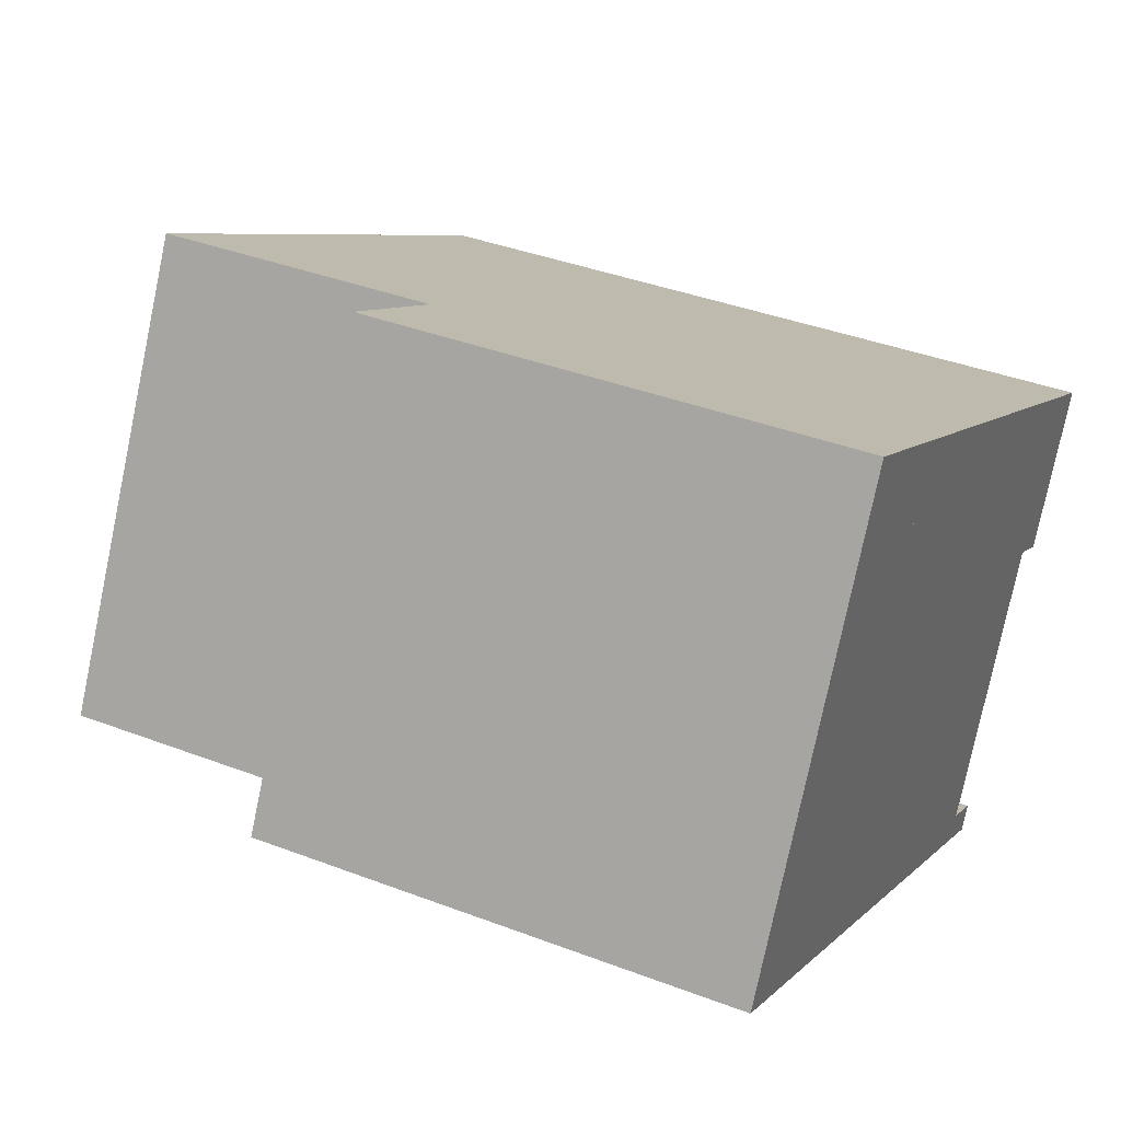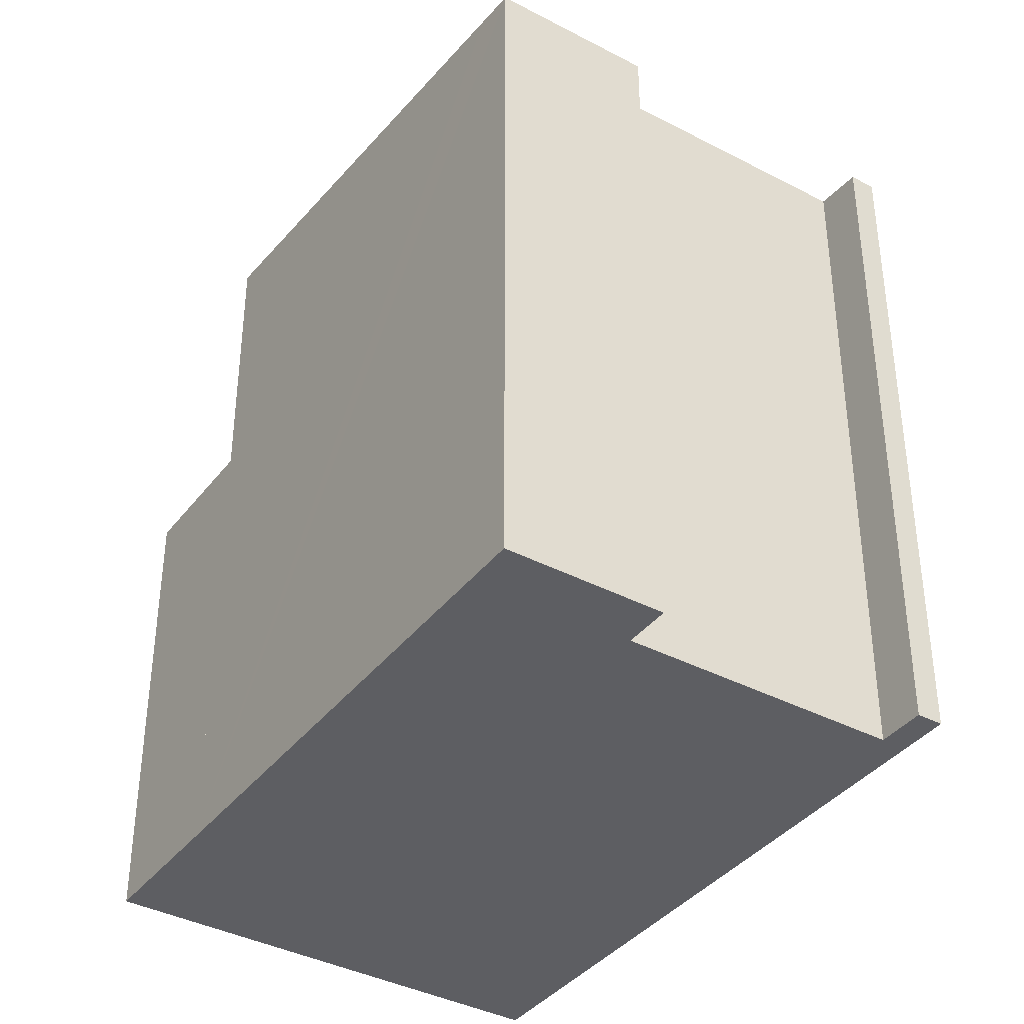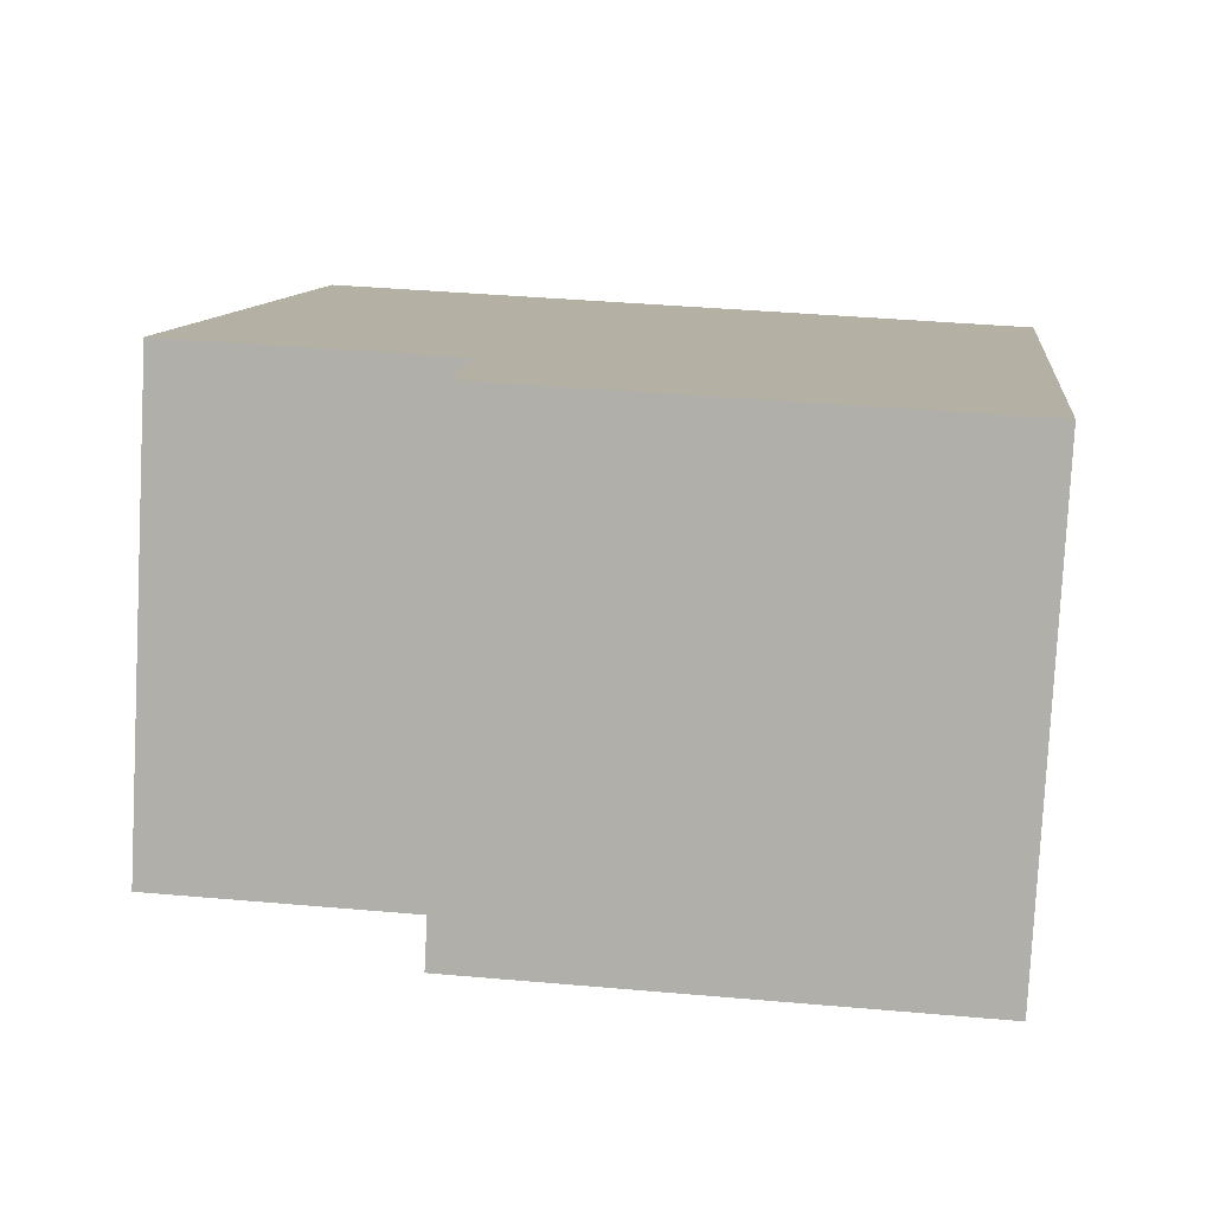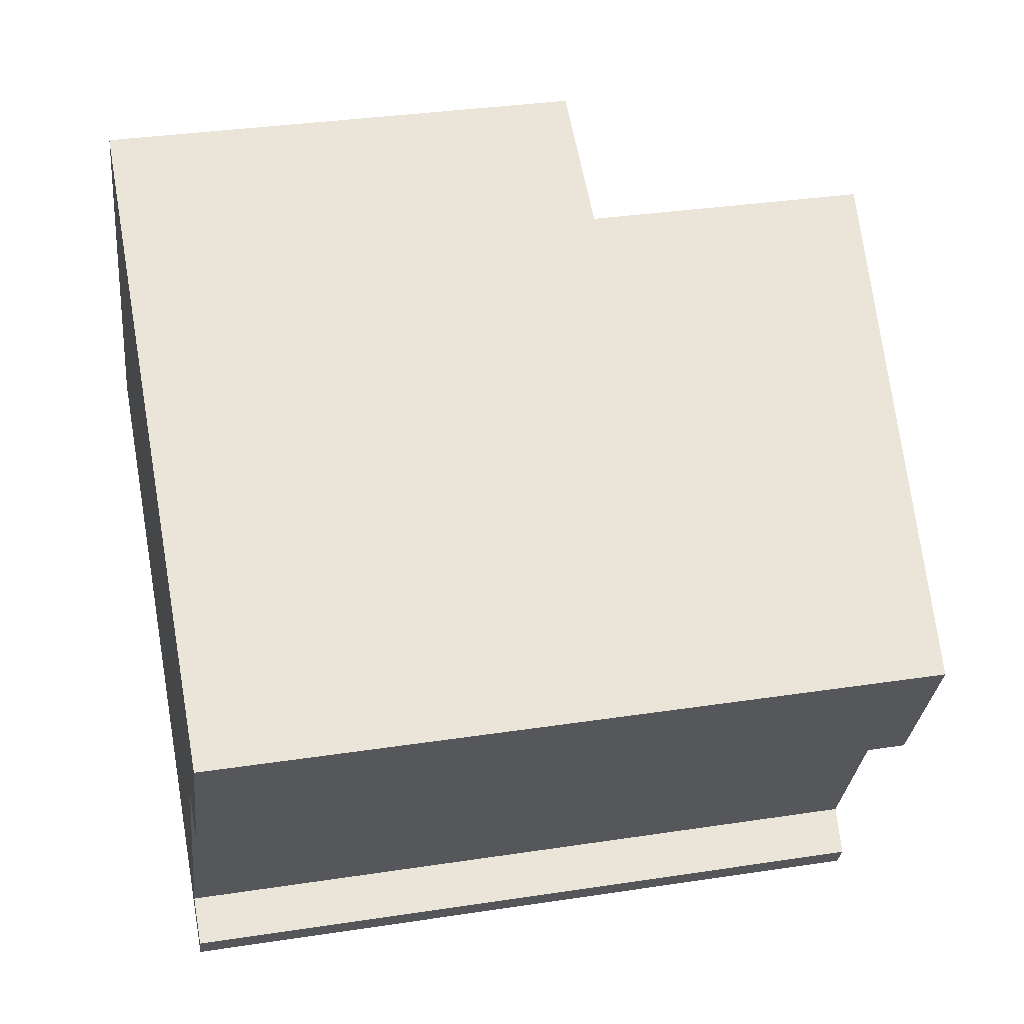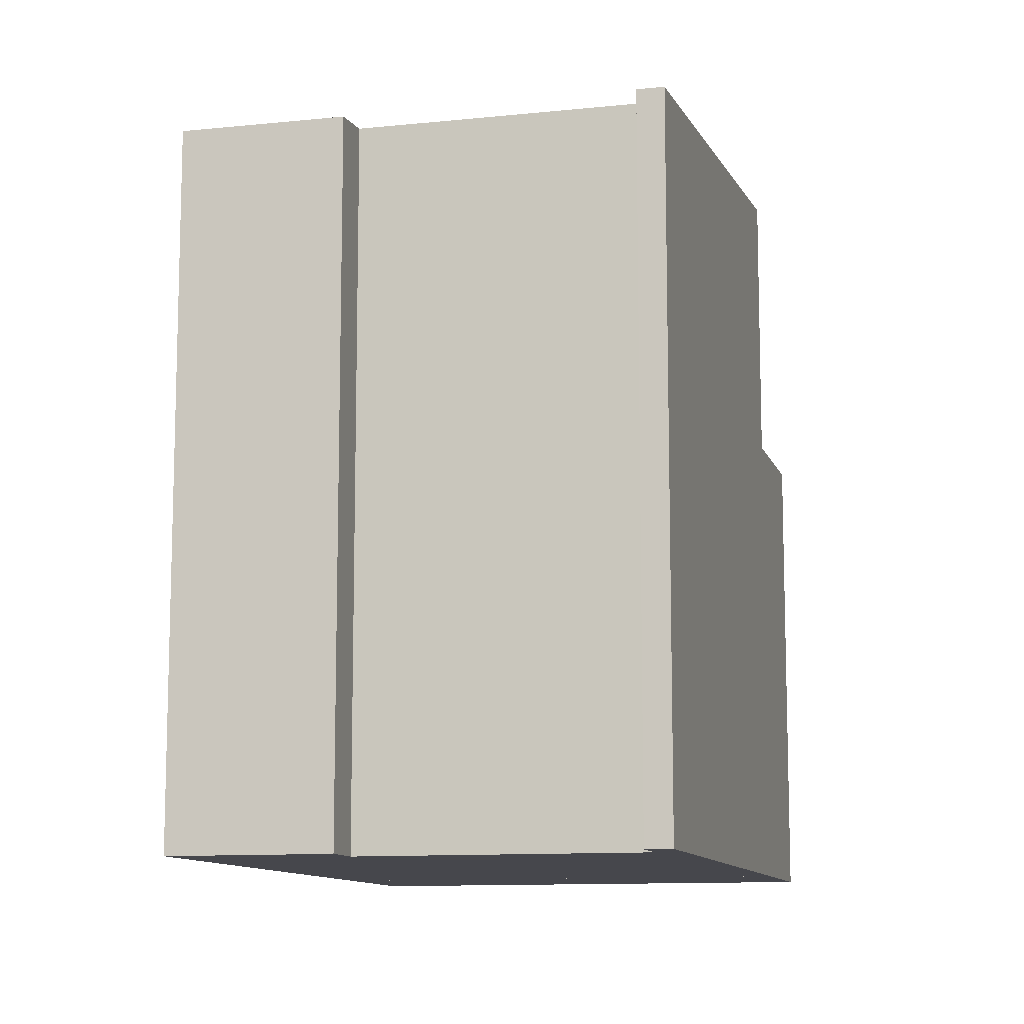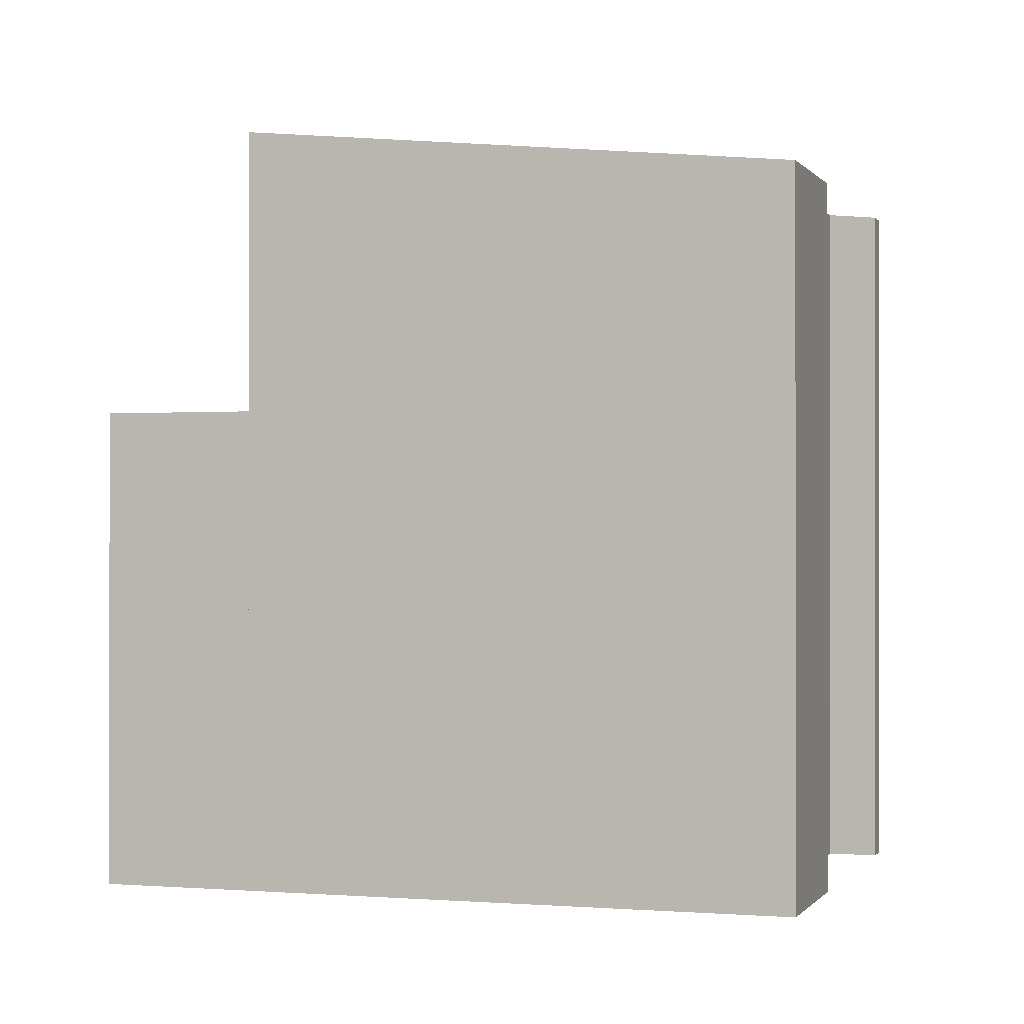
<metadata>
{"format":"obj","ext":"obj","renderer":"f3d","projection":"perspective","resolution":1024,"background":"white","views":[{"elev":38.5,"azim":-64.3,"up":"+Z"},{"elev":-38.5,"azim":84.7,"up":"+Y"},{"elev":39.2,"azim":-83.7,"up":"+Z"},{"elev":33.2,"azim":78.1,"up":"+Z"},{"elev":-10.9,"azim":132.8,"up":"+Y"},{"elev":-0.3,"azim":45.7,"up":"+Y"}]}
</metadata>
<code>
v  1.851 6.538 -0.993
v  3.087 6.538 5.751
v  4.942 6.538 4.765
v  2.397 6.538 4.467
v  0 6.538 4.003e-16
v  0 0 0
v  3.087 -3.521e-16 5.751
v  2.397 -2.735e-16 4.467
v  4.942 -2.918e-16 4.765
v  1.851 6.08e-17 -0.993
v  11.62 9.632 1.217
v  10.55 9.632 -0.776
v  11.11 9.687 1.489
v  4.942 10.35 4.765
v  10.04 9.687 -0.502
v  9.952 9.697 -0.456
v  1.851 10.35 -0.993
v  8.096 9.696 -3.929
v  8.526 9.631 -4.576
v  8.002 9.687 -4.295
v  8.701 9.631 -4.253
v  8.176 9.687 -3.972
v  8.096 2.406e-16 -3.929
v  8.701 2.604e-16 -4.253
v  8.176 2.432e-16 -3.972
v  11.62 -7.452e-17 1.217
v  11.11 -9.117e-17 1.489
v  8.526 2.802e-16 -4.576
v  10.55 4.752e-17 -0.776
v  9.952 2.792e-17 -0.456
v  8.002 2.63e-16 -4.295
v  10.04 3.074e-17 -0.502
g defaultobject
f 1 2 3
f 2 1 4
f 4 1 5
f 6 4 5
f 4 6 2
f 2 6 7
f 7 6 8
f 7 3 2
f 3 7 9
f 9 1 3
f 1 9 10
f 10 5 1
f 5 10 6
f 8 9 7
f 9 8 10
f 10 8 6
f 11 12 13
f 14 13 12
f 15 14 12
f 16 14 15
f 17 14 16
f 18 17 16
f 19 17 18
f 20 17 19
f 21 19 22
f 18 22 19
f 23 22 18
f 22 23 21
f 21 23 24
f 24 23 25
f 9 13 14
f 13 9 11
f 11 9 26
f 26 9 27
f 24 19 21
f 19 24 28
f 26 12 11
f 12 26 29
f 30 18 16
f 18 30 23
f 20 10 17
f 10 20 19
f 10 19 28
f 10 28 31
f 15 30 16
f 30 15 12
f 30 12 29
f 30 29 32
f 10 14 17
f 14 10 9
f 30 32 26
f 29 26 32
f 9 10 27
f 26 27 10
f 30 26 10
f 23 30 10
f 31 23 10
f 25 23 31
f 24 25 31
f 28 24 31

</code>
